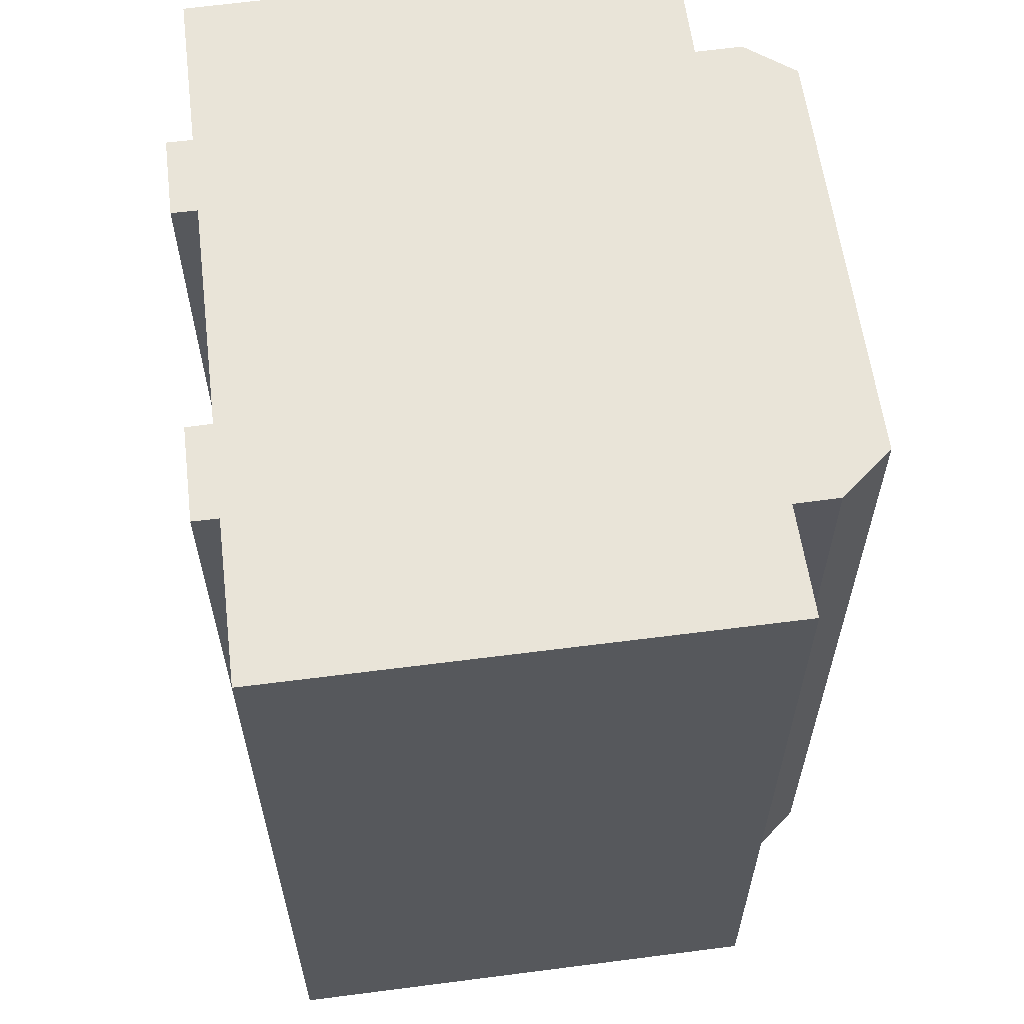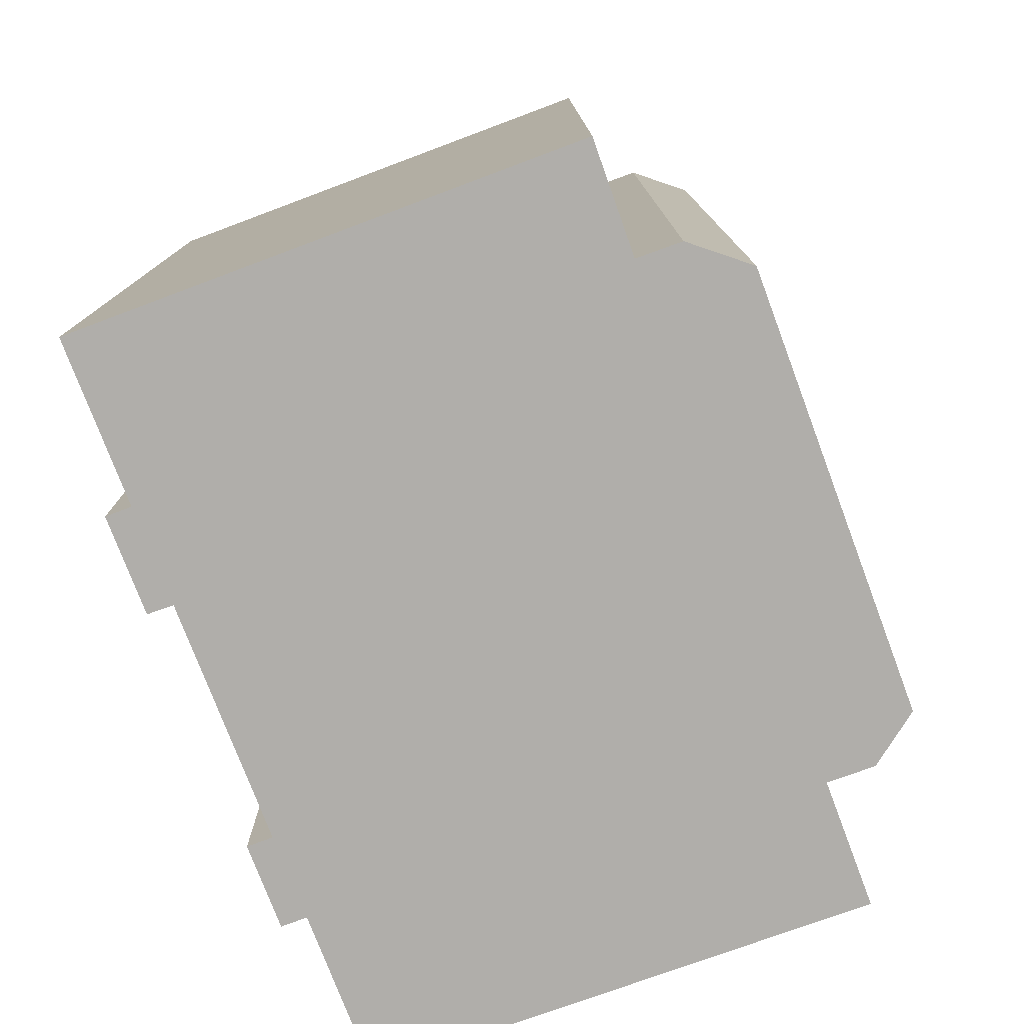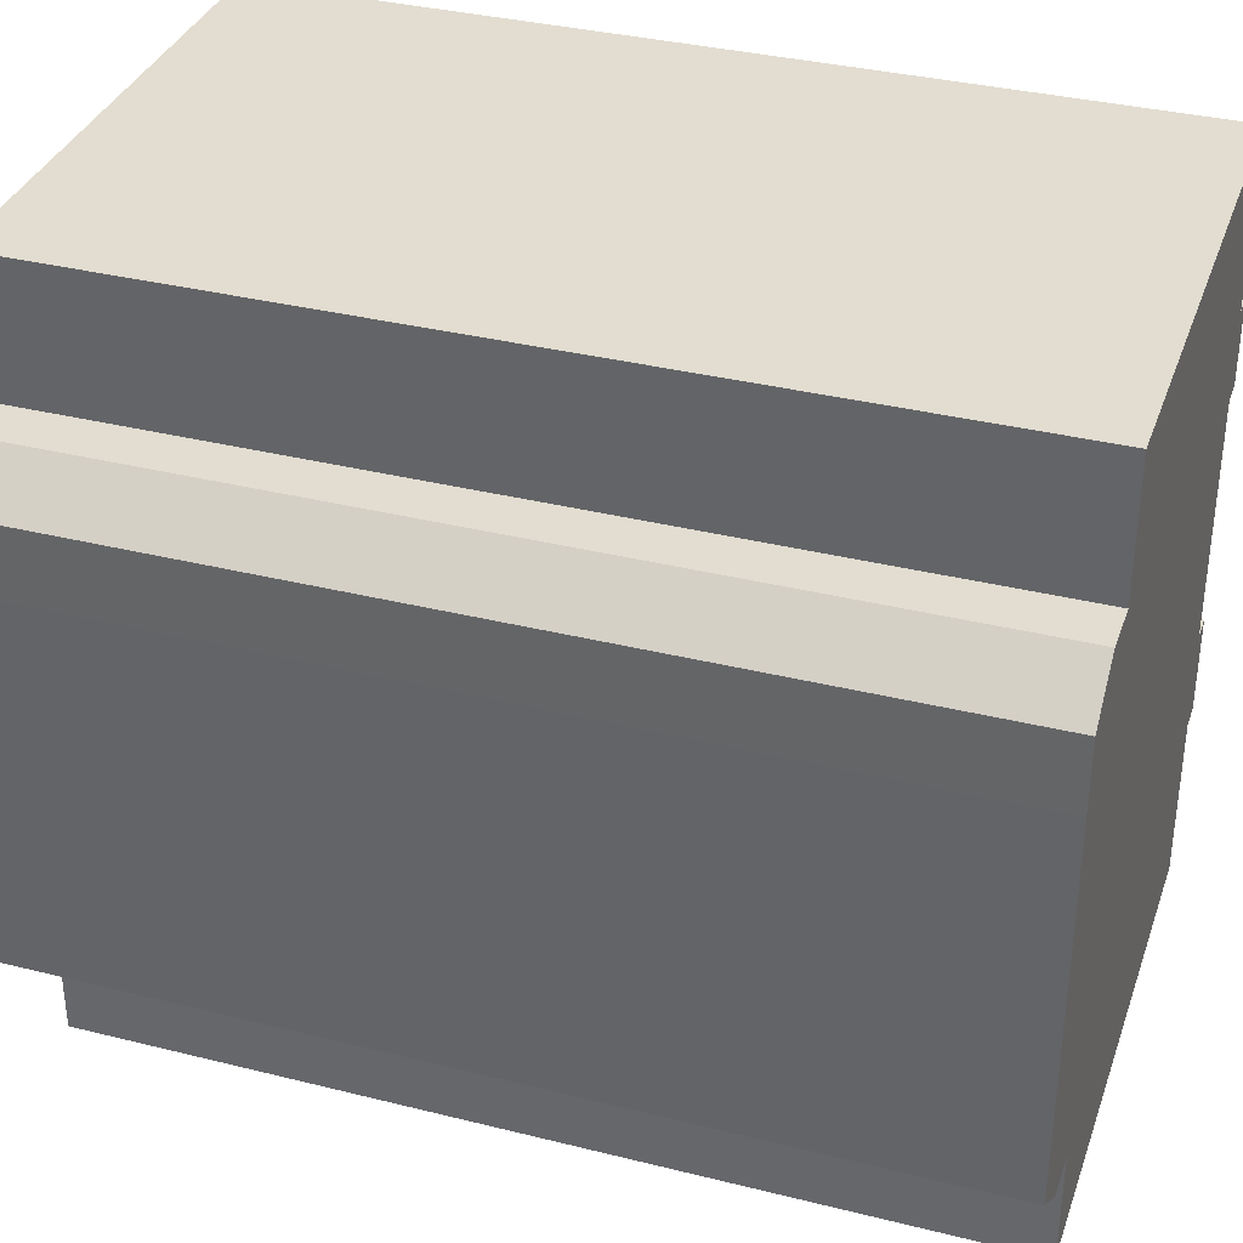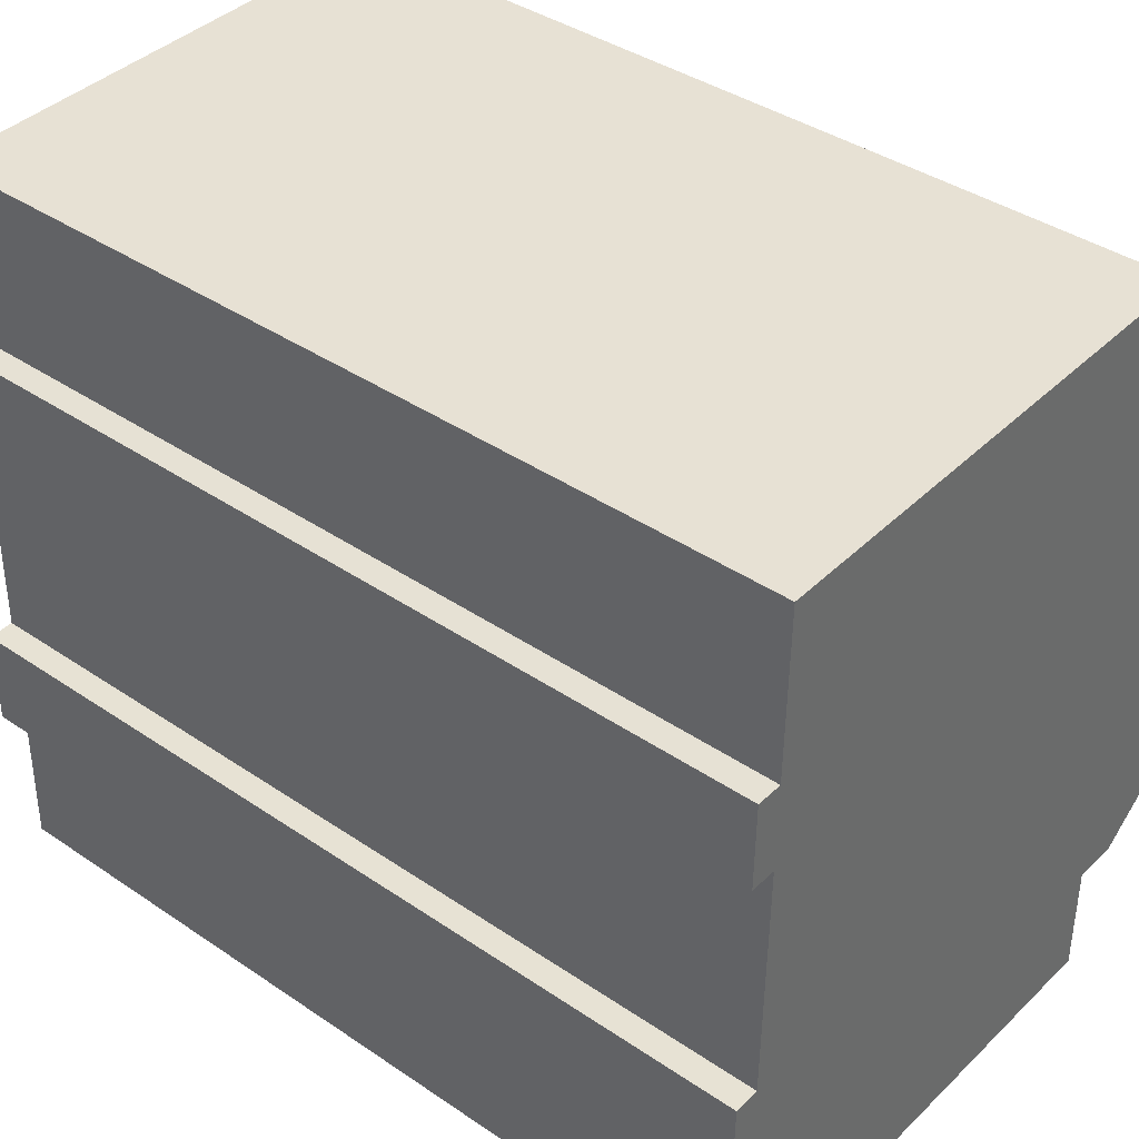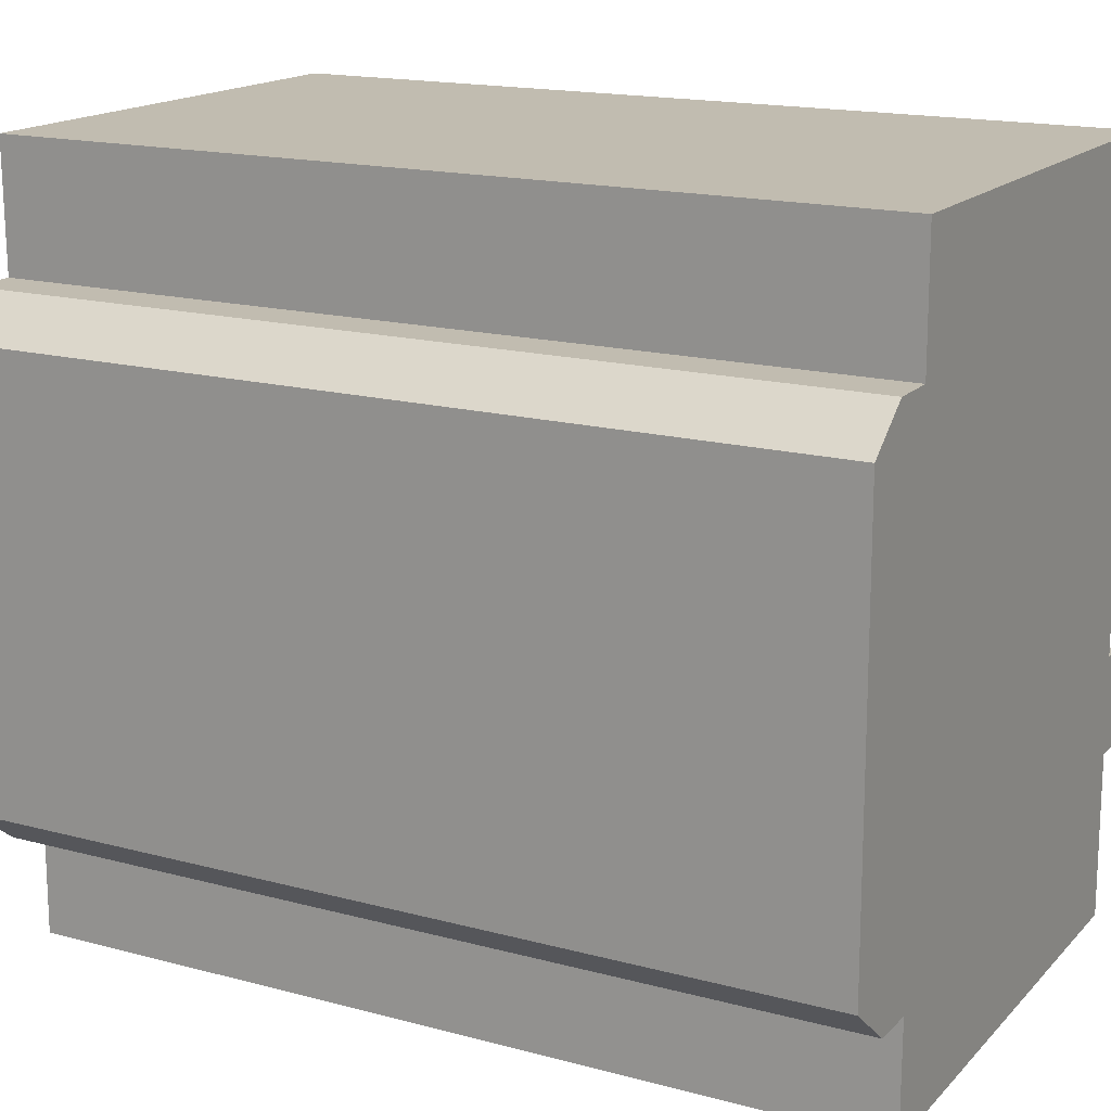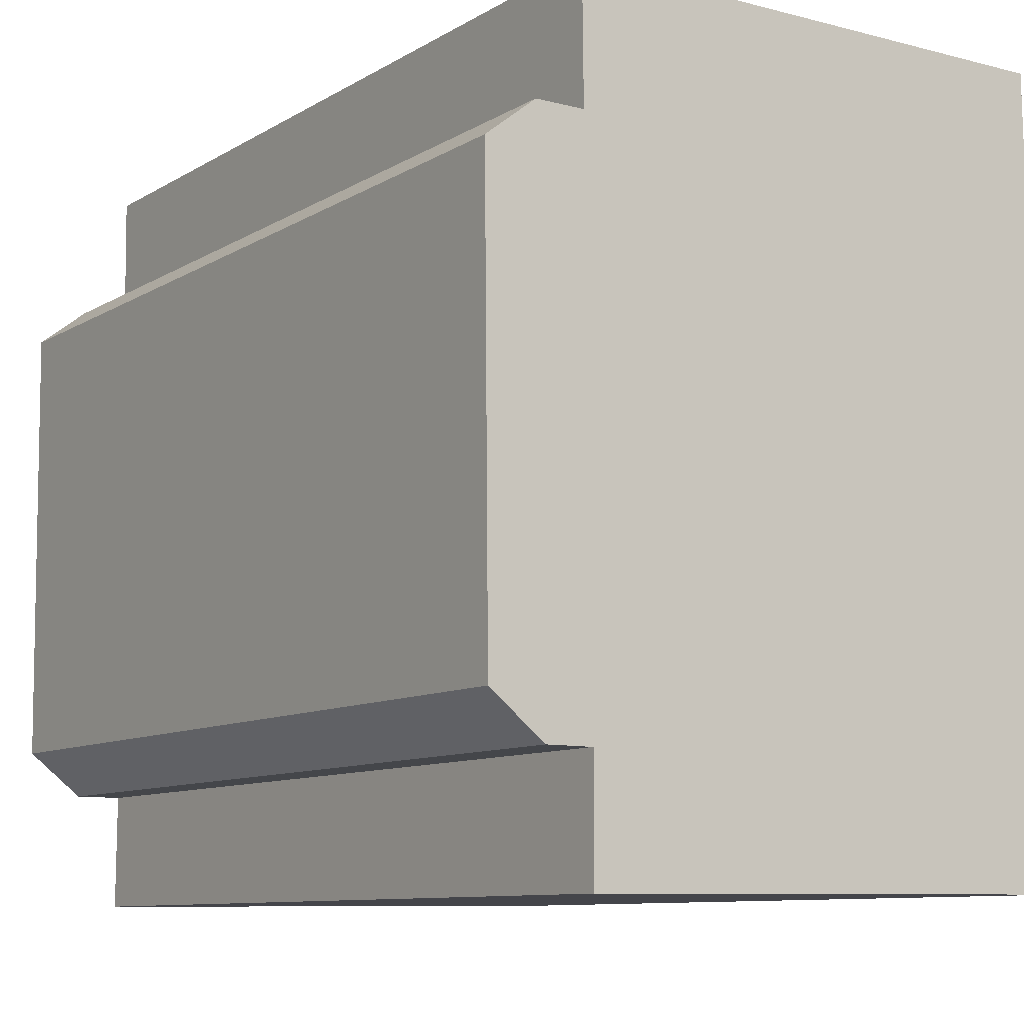
<metadata>
{"format":"obj","ext":"obj","renderer":"f3d","projection":"perspective","resolution":1024,"background":"white","views":[{"elev":60.7,"azim":172.0,"up":"+Y"},{"elev":-77.7,"azim":-160.0,"up":"+Y"},{"elev":35.2,"azim":-71.7,"up":"+Z"},{"elev":39.6,"azim":130.1,"up":"+Z"},{"elev":16.7,"azim":-61.5,"up":"+Z"},{"elev":-9.5,"azim":-33.8,"up":"+Z"}]}
</metadata>
<code>
v  16.96 5.4e-16 -8.819
v  16.3 7.022e-16 -11.47
v  17 7.015e-16 -11.46
v  0.1009 7.235e-16 -11.82
v  16.26 5.397e-16 -8.814
v  0.05711 4.126e-16 -6.739
v  16.15 1.445e-16 -2.36
v  0.01534 1.142e-16 -1.865
v  2.753 9.821e-16 -16.04
v  16.37 9.749e-16 -15.92
v  2.771 7.943e-16 -12.97
v  1.544 7.942e-16 -12.97
v  16.82 3.202e-18 -0.05229
v  16.85 1.438e-16 -2.348
v  16.12 3.905e-18 -0.06378
v  0 0 0
v  16.1 -6.147e-17 1.004
v  16.06 -2.297e-16 3.751
v  2.6 -6.349e-17 1.037
v  2.573 -2.313e-16 3.777
v  16.04 -2.722e-16 4.446
v  2.567 -2.741e-16 4.477
v  1.318 -6.372e-17 1.041
v  16.85 23.32 -2.349
v  16.12 23.32 -0.06451
v  16.82 23.32 -0.05303
v  16.16 23.32 -2.36
v  17 23.32 -11.46
v  16.26 23.32 -8.815
v  16.96 23.32 -8.82
v  16.3 23.32 -11.47
v  16.06 23.32 3.751
v  2.567 23.32 4.476
v  16.04 23.32 4.445
v  16.1 23.32 1.003
v  16.37 23.32 -15.92
v  2.771 23.32 -12.97
v  2.754 23.32 -16.04
v  2.573 23.32 3.777
v  2.601 23.32 1.036
v  1.318 23.32 1.04
v  0.0004963 23.32 -0.0007379
v  1.544 23.32 -12.97
v  0.01584 23.32 -1.866
v  0.05761 23.32 -6.739
v  0.1014 23.32 -11.82
g defaultobject
f 1 2 3
f 2 1 4
f 4 1 5
f 4 5 6
f 6 5 7
f 6 7 8
f 2 9 10
f 9 2 11
f 11 2 12
f 12 2 4
f 13 7 14
f 7 13 8
f 8 13 15
f 8 15 16
f 16 15 17
f 16 17 18
f 16 18 19
f 19 18 20
f 20 18 21
f 20 21 22
f 23 16 19
f 24 25 26
f 25 24 27
f 28 29 30
f 29 28 31
f 32 33 34
f 33 32 35
f 33 35 25
f 33 25 27
f 33 27 29
f 33 29 31
f 33 31 36
f 33 36 37
f 37 36 38
f 33 37 39
f 39 37 40
f 40 37 41
f 37 42 41
f 42 37 43
f 42 43 44
f 44 43 45
f 45 43 46
f 1 29 5
f 29 1 30
f 3 30 1
f 30 3 28
f 31 3 2
f 3 31 28
f 10 31 2
f 31 10 36
f 38 10 9
f 10 38 36
f 37 9 11
f 9 37 38
f 43 11 12
f 11 43 37
f 46 12 4
f 12 46 43
f 45 4 6
f 4 45 46
f 44 6 8
f 6 44 45
f 42 8 16
f 8 42 44
f 41 16 23
f 16 41 42
f 19 41 23
f 41 19 40
f 39 19 20
f 19 39 40
f 33 20 22
f 20 33 39
f 21 33 22
f 33 21 34
f 18 34 21
f 34 18 32
f 17 32 18
f 32 17 35
f 15 35 17
f 35 15 25
f 13 25 15
f 25 13 26
f 14 26 13
f 26 14 24
f 27 14 7
f 14 27 24
f 5 27 7
f 27 5 29

</code>
